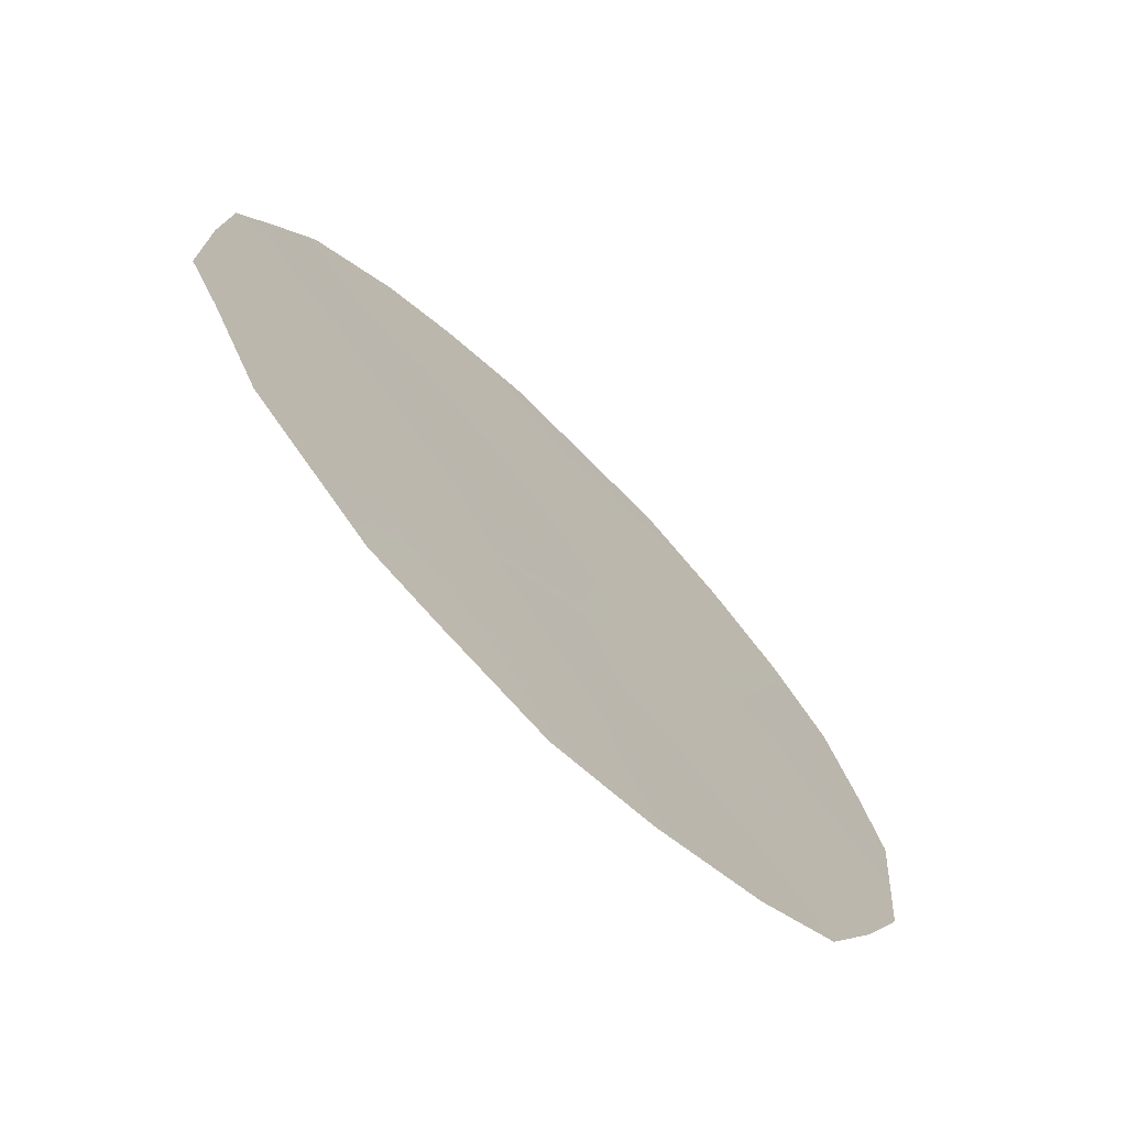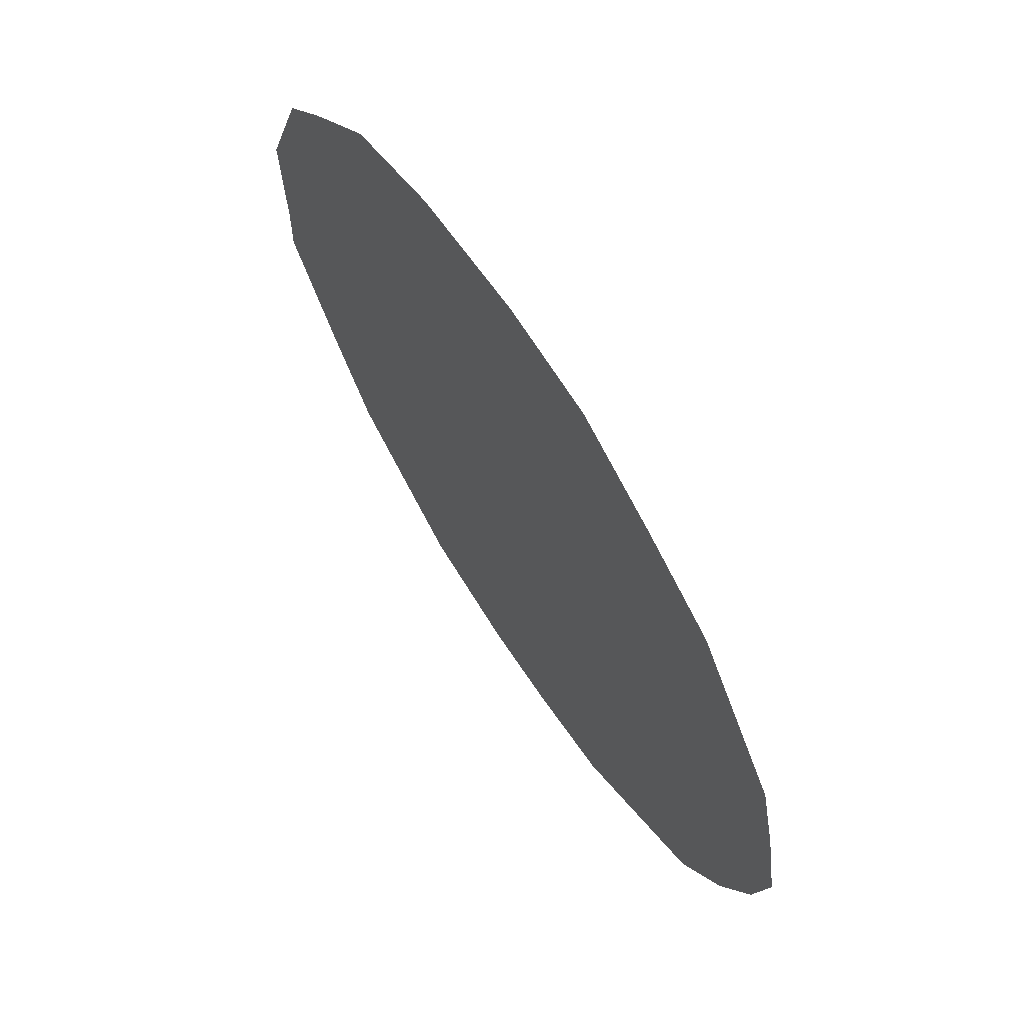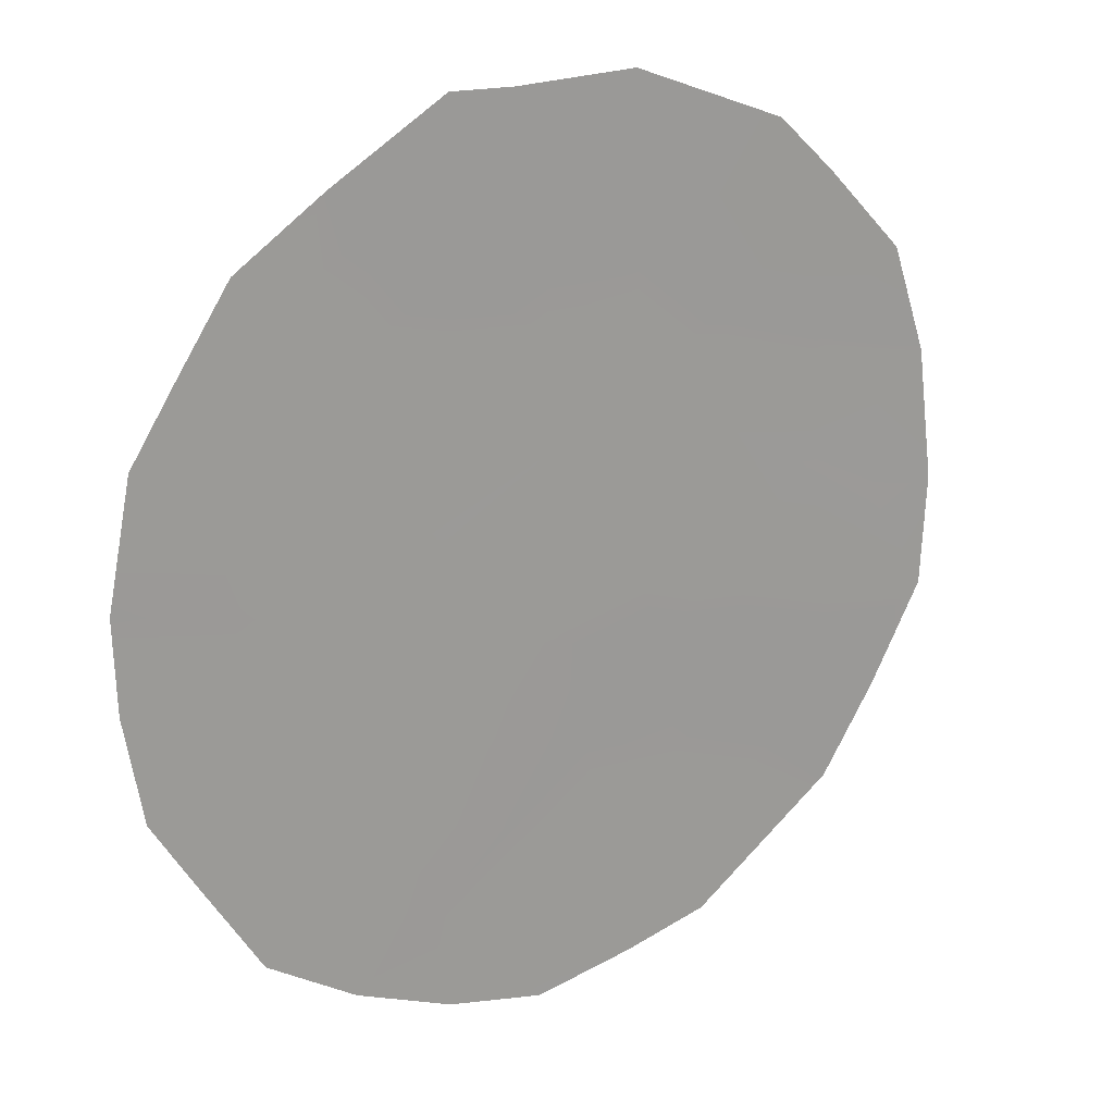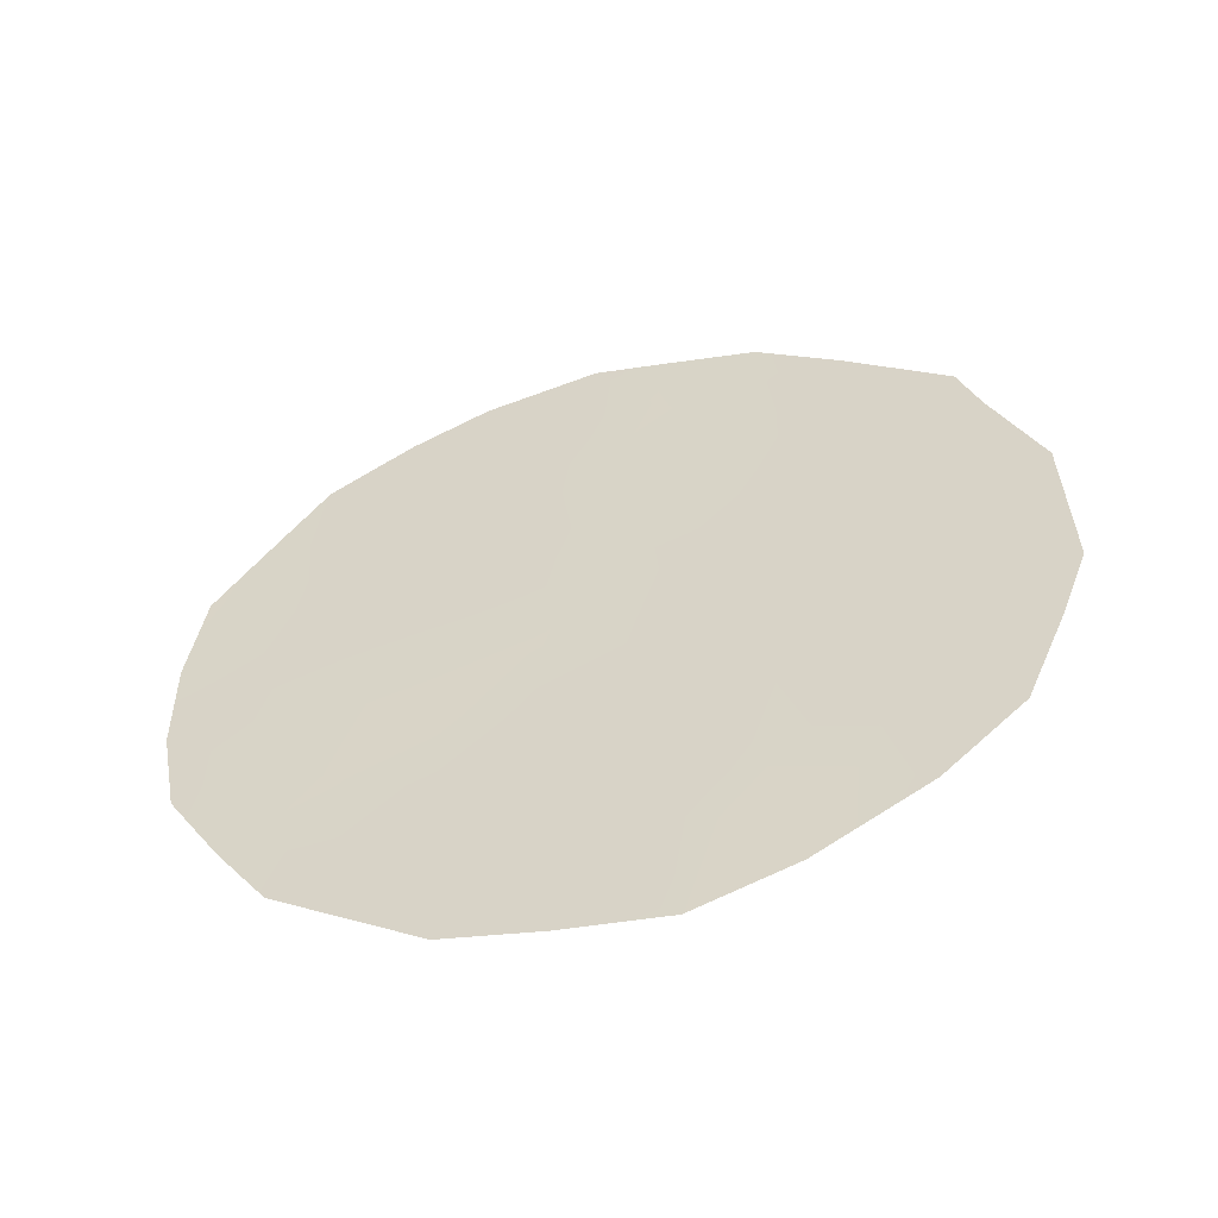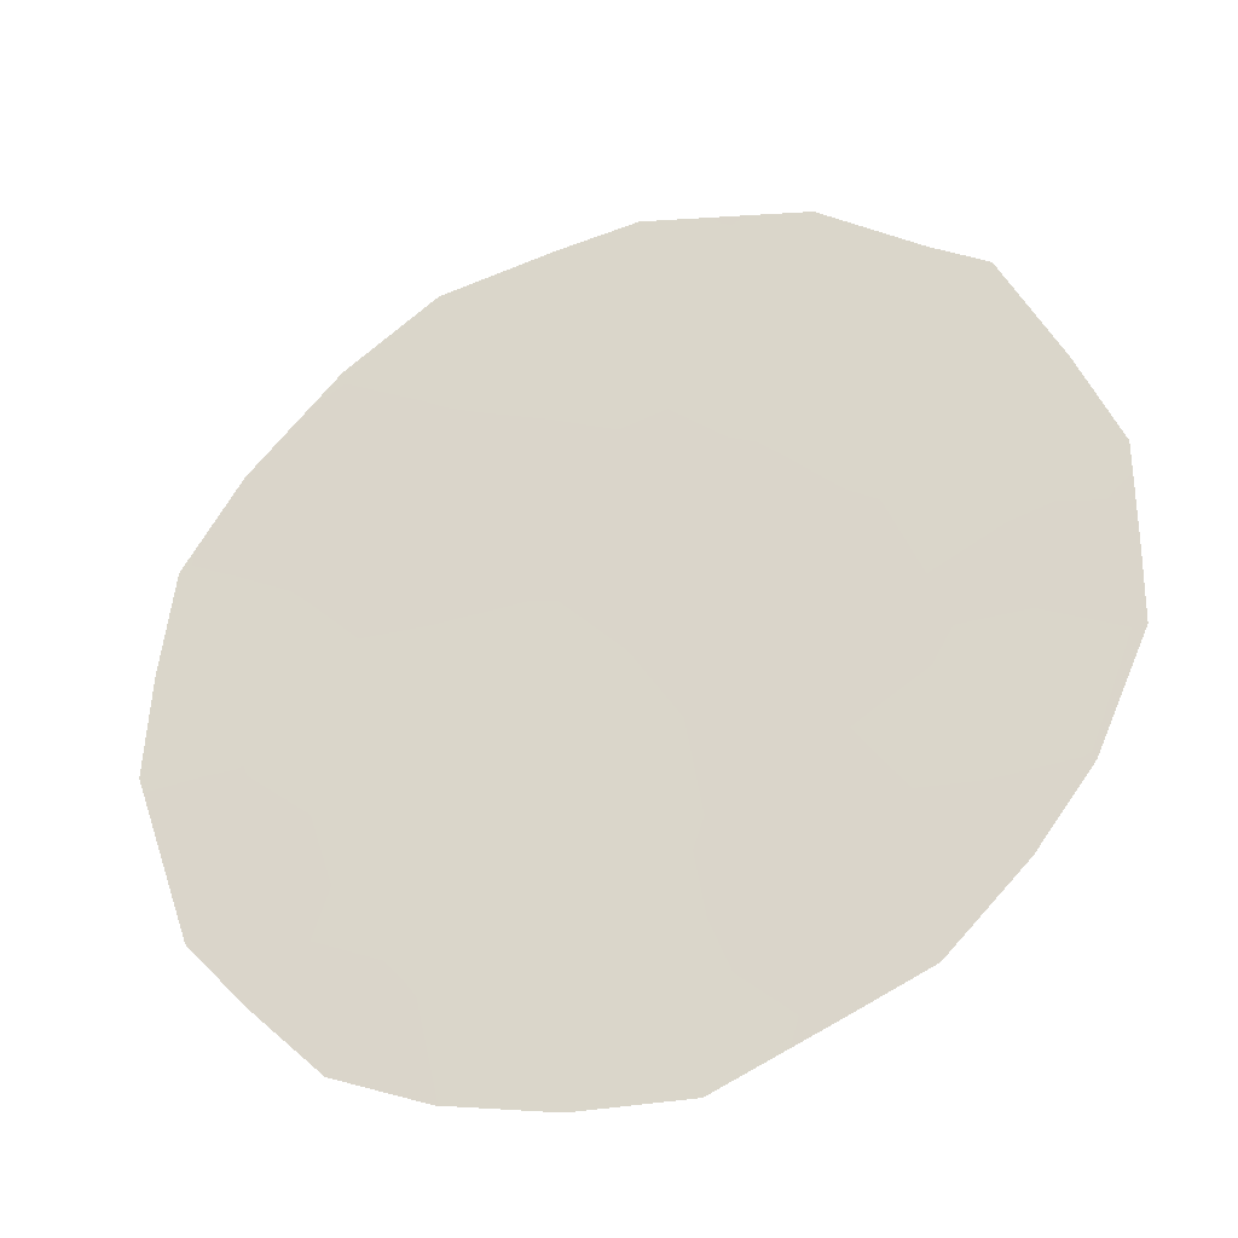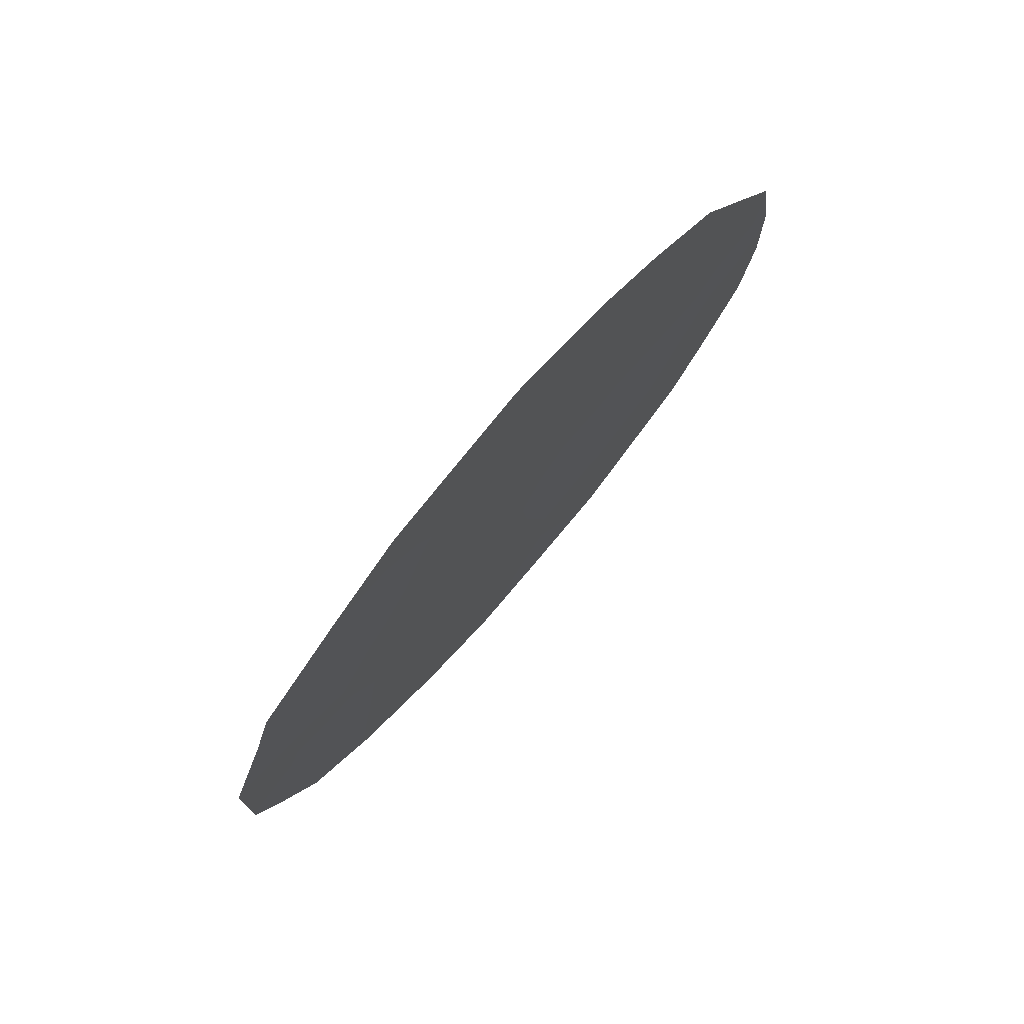
<metadata>
{"format":"obj","ext":"obj","renderer":"f3d","projection":"perspective","resolution":1024,"background":"white","views":[{"elev":61.1,"azim":146.5,"up":"+Y"},{"elev":-3.5,"azim":168.9,"up":"+Y"},{"elev":-17.7,"azim":52.2,"up":"+Y"},{"elev":-54.6,"azim":74.4,"up":"+Z"},{"elev":-3.5,"azim":-66.2,"up":"+Y"},{"elev":77.2,"azim":-170.2,"up":"+Z"}]}
</metadata>
<code>
v -77.36 76.53 -5.652
v -78.04 75.36 -3.911
v -76.52 77.94 -7.074
v -77.67 76.1 -10.25
v -78.7 74.41 -9.281
v -79.62 72.79 -5.935
v -77.1 76.91 -3.846
v -77.68 76.04 -7.886
v -78.76 74.24 -7.1
v -79.63 72.83 -8.298
v -76.31 78.23 -5.212
v -77.63 76.2 -11.45
v -77.11 77.06 -11.12
v -78.7 74.44 -11.14
v -79.46 73.16 -10.21
v -78.52 74.56 -3.268
v -79.72 72.72 -9.516
v -79.99 72.25 -8.673
v -79.62 72.77 -4.781
v -79.38 73.15 -4.161
v -80.08 72.09 -7.726
v -80.07 72.08 -6.705
v -77.04 77 -3.376
v -77.91 75.55 -3.039
v -79.96 72.21 -5.697
v -75.85 79.07 -8.753
v -76.09 78.7 -9.775
v -75.7 79.3 -8.018
v -76.06 78.64 -4.736
v -75.96 78.82 -5.312
v -75.71 79.25 -6.402
v -77.22 76.73 -4.634
v -77.84 75.7 -4.852
v -77.9 75.63 -6.003
v -77.28 76.77 -10.55
v -76.93 77.25 -6.388
v -76.43 78.07 -6.061
v -76.81 77.43 -5.35
v -78.17 75.3 -10.72
v -78.19 75.28 -11.33
v -78.18 75.25 -9.762
v -78.67 74.47 -10.24
v -79.14 73.68 -9.781
v -79.08 73.8 -10.67
v -78.42 74.73 -4.34
v -76.59 77.85 -8.122
v -77.06 77.06 -7.48
v -77.13 76.97 -8.589
v -79.27 73.36 -5.357
v -78.38 74.83 -5.418
v -79.19 73.54 -7.724
v -79.19 73.59 -8.821
v -78.72 74.33 -8.211
v -79.64 72.79 -7.198
v -77.52 76.2 -3.184
v -77.67 76.08 -9.15
v -77.2 76.88 -9.645
v -78.81 74.14 -5.973
v -78.36 74.89 -6.498
v -78.21 75.19 -8.662
v -78.28 75.05 -7.553
v -79.21 73.48 -6.572
v -77.94 75.59 -6.936
v -77.48 76.35 -6.735
v -76.86 77.45 -10.17
v -76.16 78.56 -8.62
v -76.12 78.6 -7.64
v -76.53 78.01 -10.49
v -76.67 77.63 -4.509
v -76.6 77.74 -3.952
v -78.93 73.88 -3.621
v -76.09 78.65 -6.706
v -76.08 78.64 -5.878
v -75.71 79.27 -7.21
v -77.59 76.09 -3.914
v -78.87 74.01 -4.83
v -76.6 77.86 -9.248
f 36 37 38
f 32 38 69
f 41 42 39
f 43 44 42
f 46 47 48
f 10 18 17
f 33 45 50
f 51 52 53
f 10 54 21
f 75 7 55
f 48 56 57
f 58 59 50
f 6 25 22
f 53 60 61
f 56 60 41
f 10 21 18
f 49 62 58
f 62 54 51
f 34 63 64
f 57 35 65
f 46 66 67
f 36 64 47
f 5 52 43
f 59 61 63
f 69 11 29
f 11 30 29
f 2 24 16
f 37 72 73
f 11 73 30
f 67 74 72
f 1 32 33
f 32 7 75
f 33 32 75
f 1 33 34
f 4 12 35
f 13 35 12
f 1 36 38
f 36 3 37
f 38 37 11
f 7 32 69
f 32 1 38
f 69 38 11
f 4 39 12
f 40 12 39
f 4 41 39
f 41 5 42
f 39 42 14
f 40 39 14
f 5 43 42
f 43 15 44
f 42 44 14
f 45 16 71
f 16 45 2
f 71 76 45
f 46 3 47
f 48 47 8
f 49 20 19
f 34 33 50
f 33 2 45
f 50 45 76
f 9 51 53
f 51 10 52
f 53 52 5
f 54 22 21
f 23 55 7
f 2 75 24
f 55 24 75
f 48 8 56
f 58 9 59
f 50 59 34
f 9 53 61
f 53 5 60
f 61 60 8
f 4 56 41
f 56 8 60
f 41 60 5
f 49 6 62
f 58 62 9
f 9 62 51
f 51 54 10
f 1 34 64
f 64 63 8
f 77 57 65
f 65 35 13
f 68 65 13
f 77 27 66
f 26 66 27
f 3 46 67
f 46 77 66
f 28 66 26
f 28 67 66
f 68 27 77
f 3 36 47
f 36 1 64
f 47 64 8
f 52 17 43
f 17 52 10
f 15 43 17
f 34 59 63
f 59 9 61
f 63 61 8
f 29 70 69
f 7 69 70
f 70 23 7
f 76 71 20
f 11 37 73
f 37 3 72
f 73 72 31
f 73 31 30
f 3 67 72
f 67 28 74
f 72 74 31
f 49 76 20
f 33 75 2
f 76 58 50
f 76 49 58
f 25 6 19
f 6 49 19
f 68 77 65
f 77 46 48
f 48 57 77
f 54 6 22
f 57 56 4
f 57 4 35
f 62 6 54

</code>
